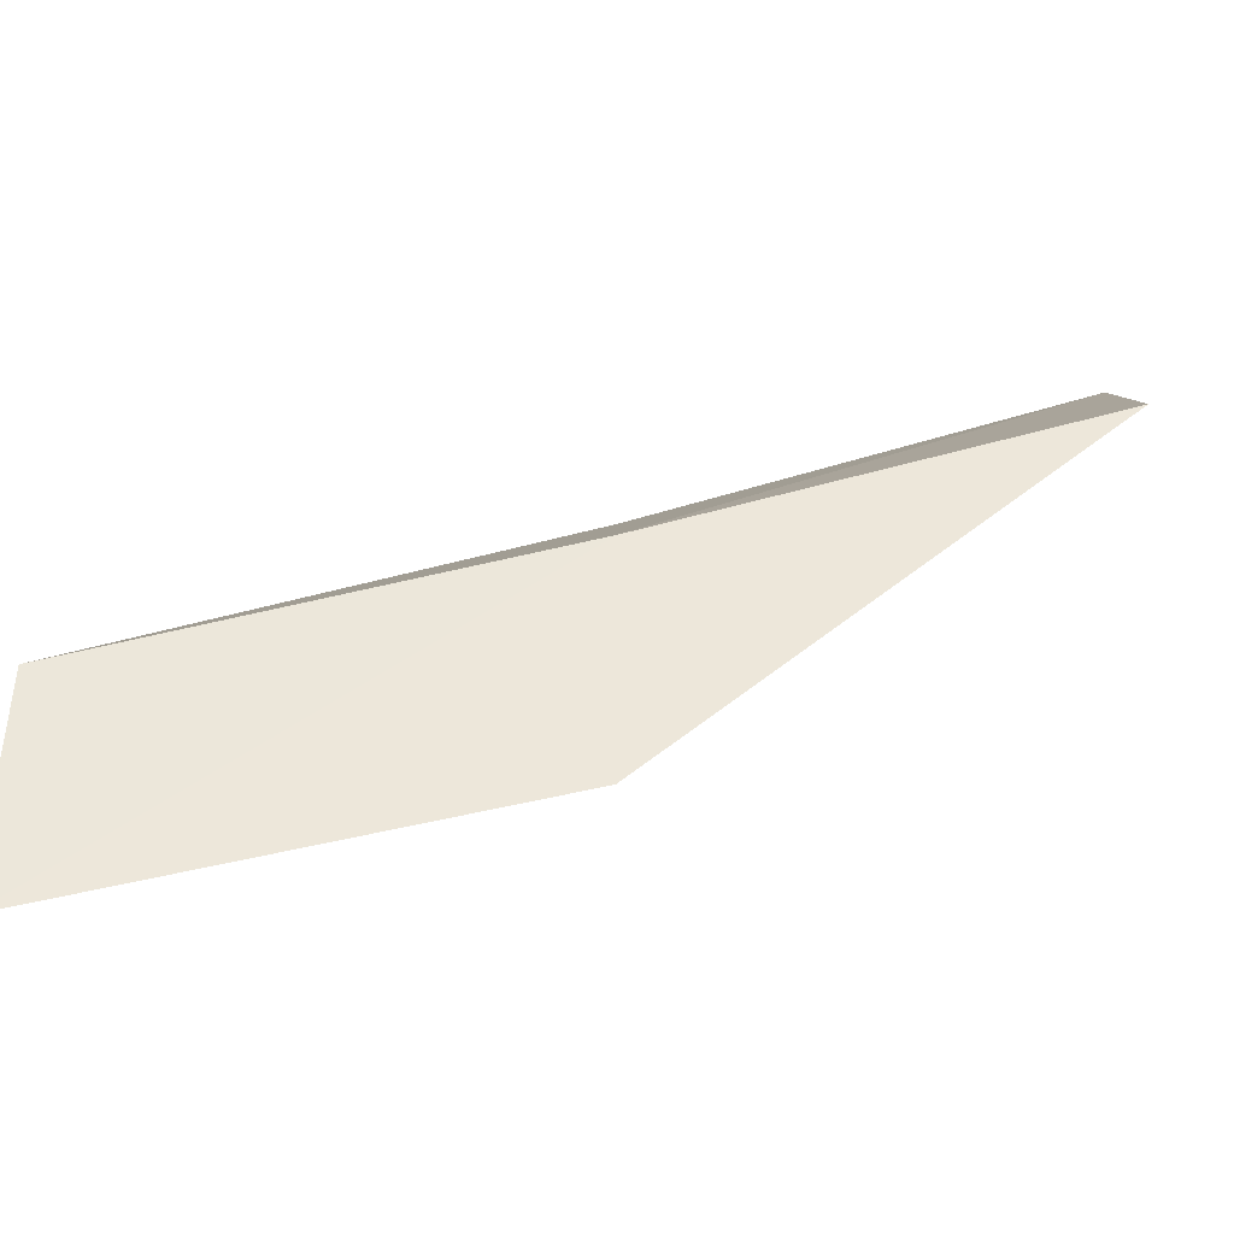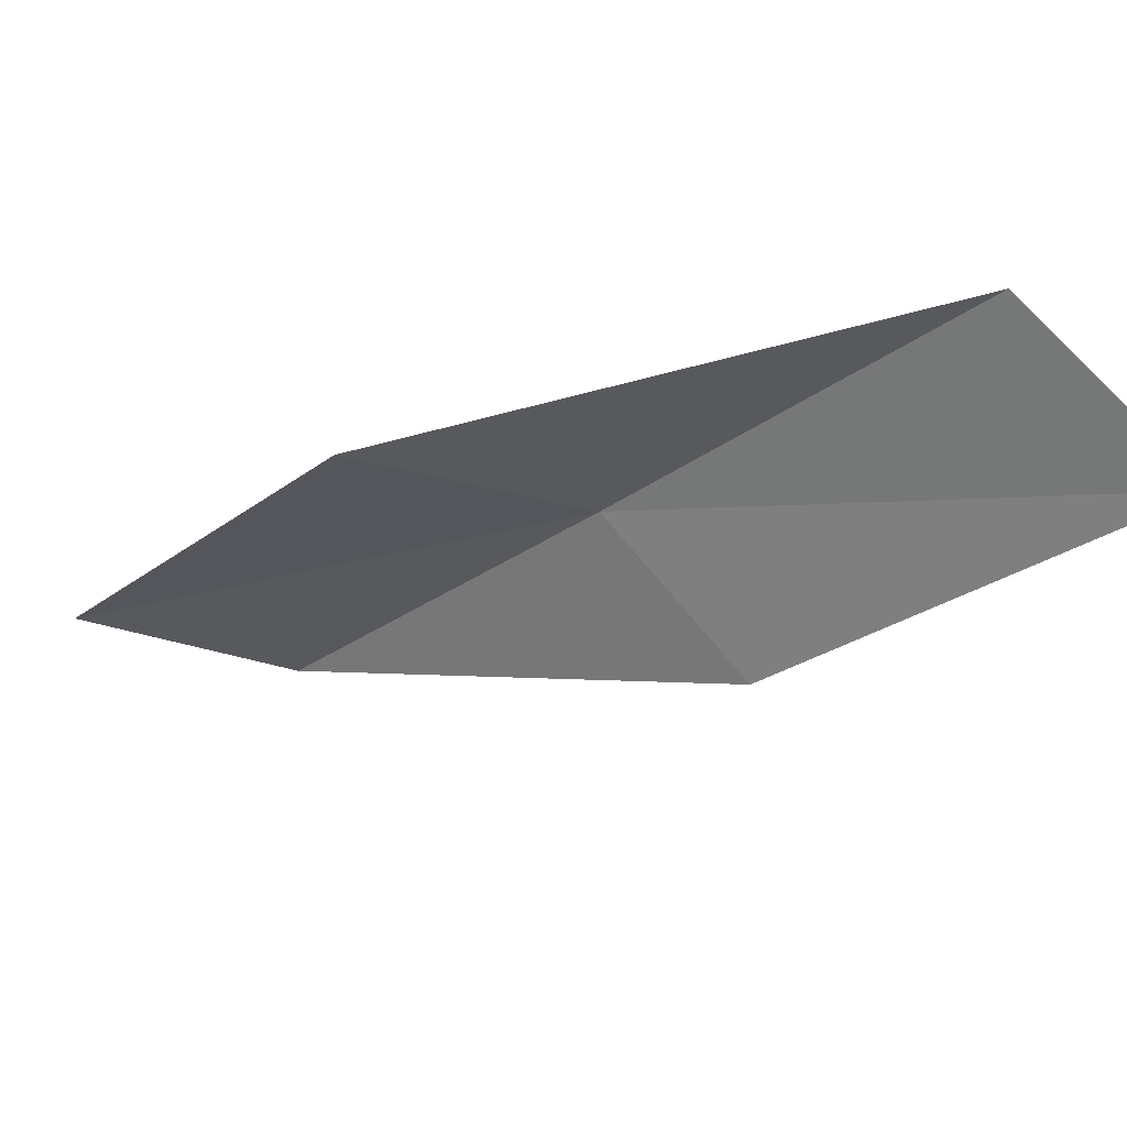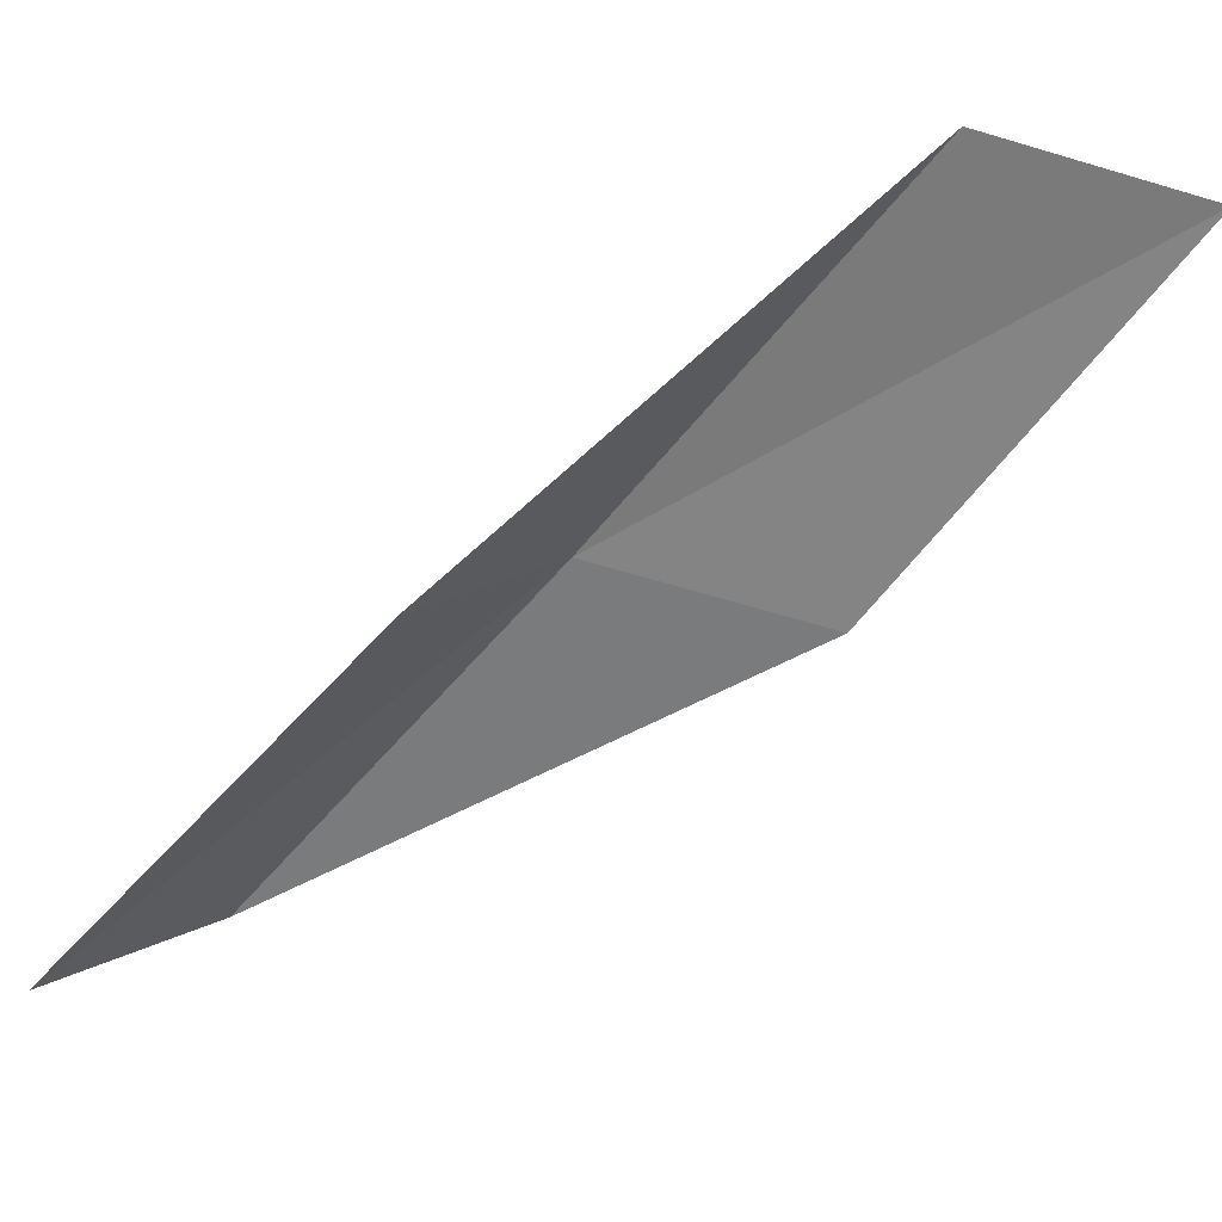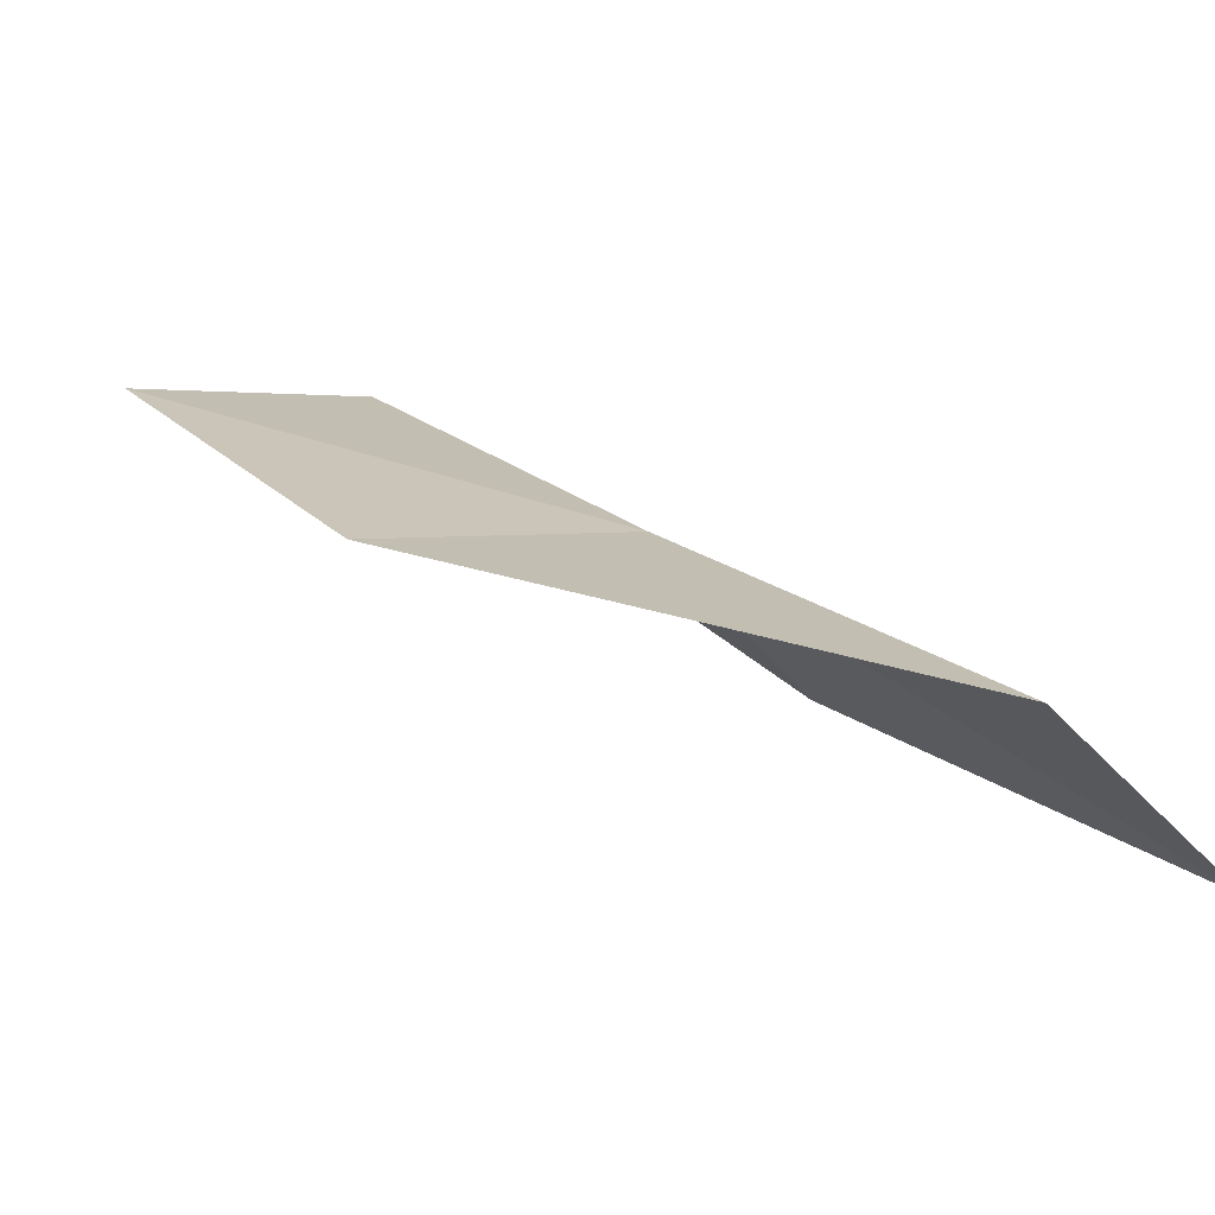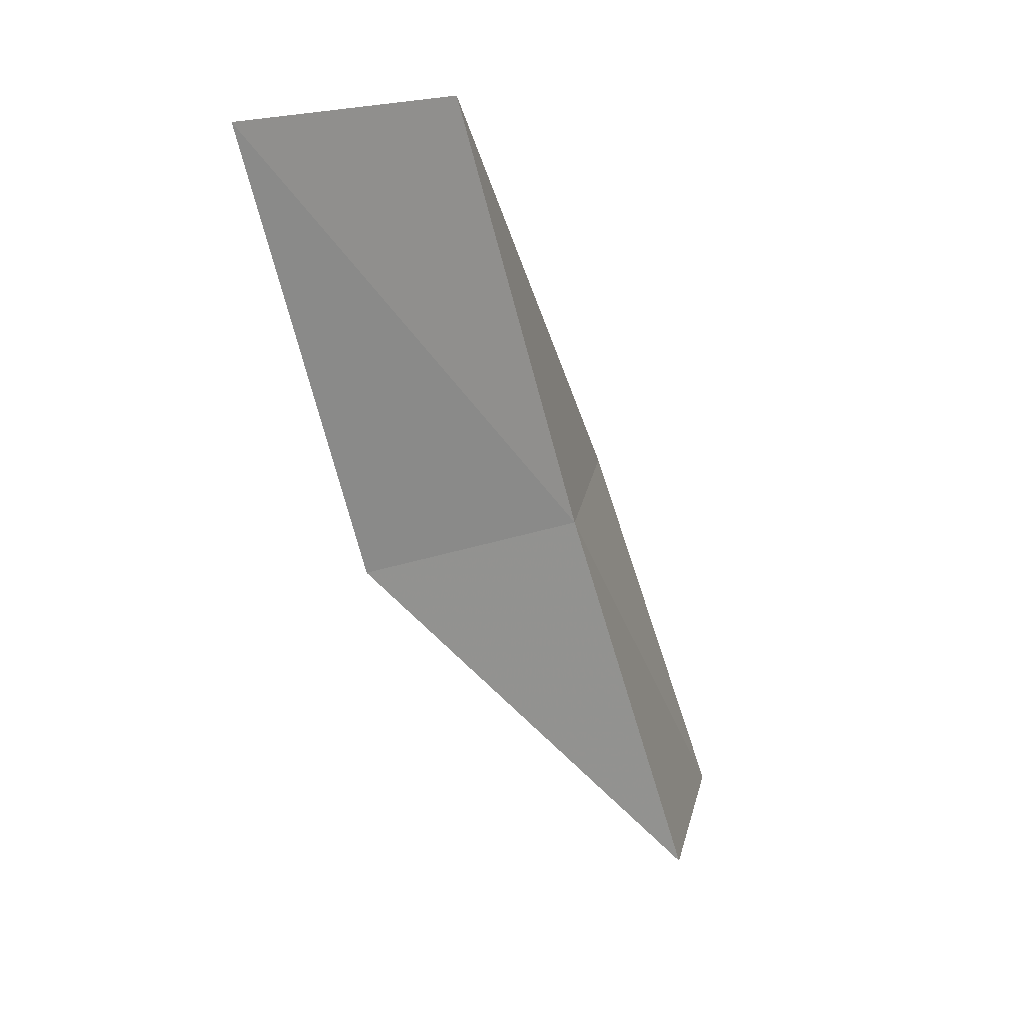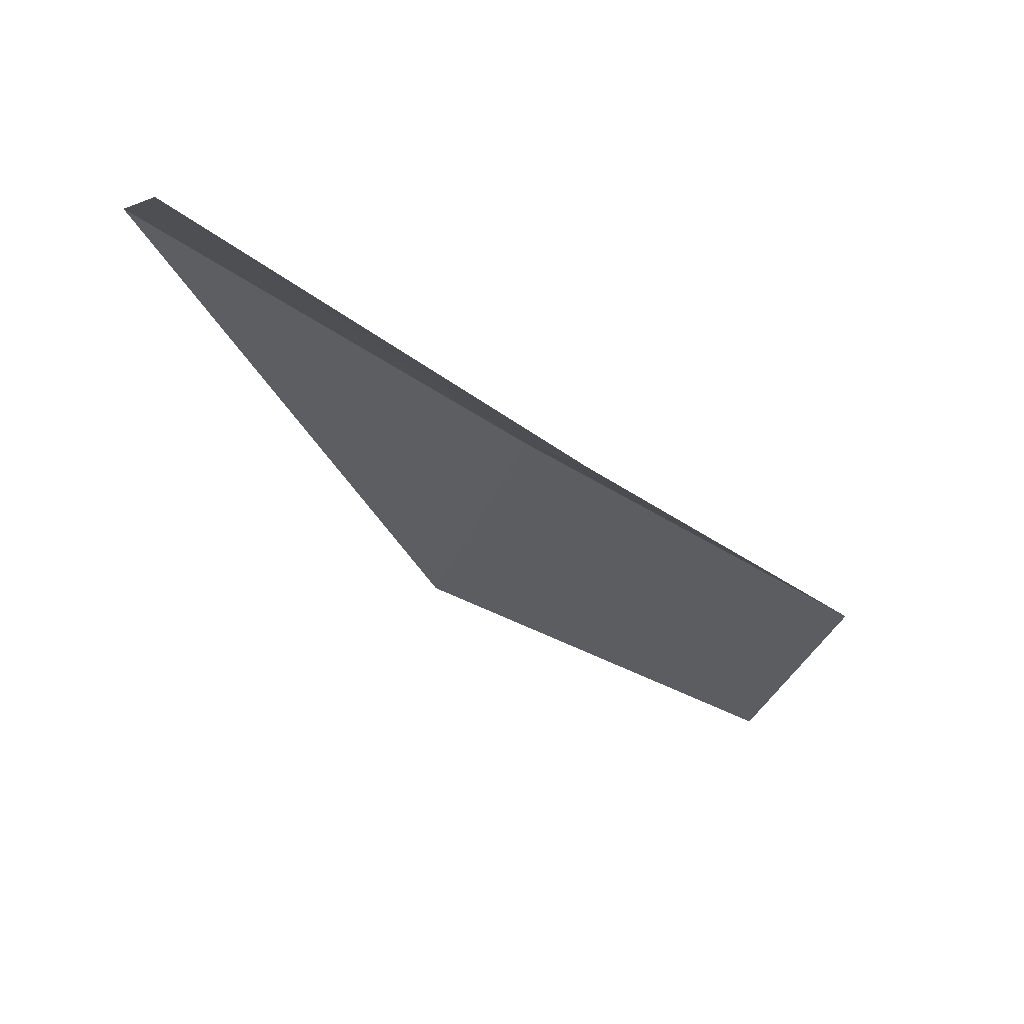
<metadata>
{"format":"obj","ext":"obj","renderer":"f3d","projection":"perspective","resolution":1024,"background":"white","views":[{"elev":51.4,"azim":90.2,"up":"+Y"},{"elev":-31.9,"azim":160.4,"up":"+Y"},{"elev":-55.3,"azim":-19.1,"up":"+Y"},{"elev":14.0,"azim":167.6,"up":"+Y"},{"elev":19.2,"azim":145.8,"up":"+Z"},{"elev":-41.6,"azim":-112.2,"up":"+Y"}]}
</metadata>
<code>
v -13.82 -18.61 92.57
v -15.24 -20.13 92.57
v -12.16 -18.17 97.07
v -9.823 -18.01 97.07
v -11.34 -18.55 92.57
v -17.13 -20.45 88.06
v -15.56 -18.92 88.06
f 1 3 2
f 1 5 4
f 1 4 3
f 1 6 7
f 1 2 6
f 1 7 5

</code>
